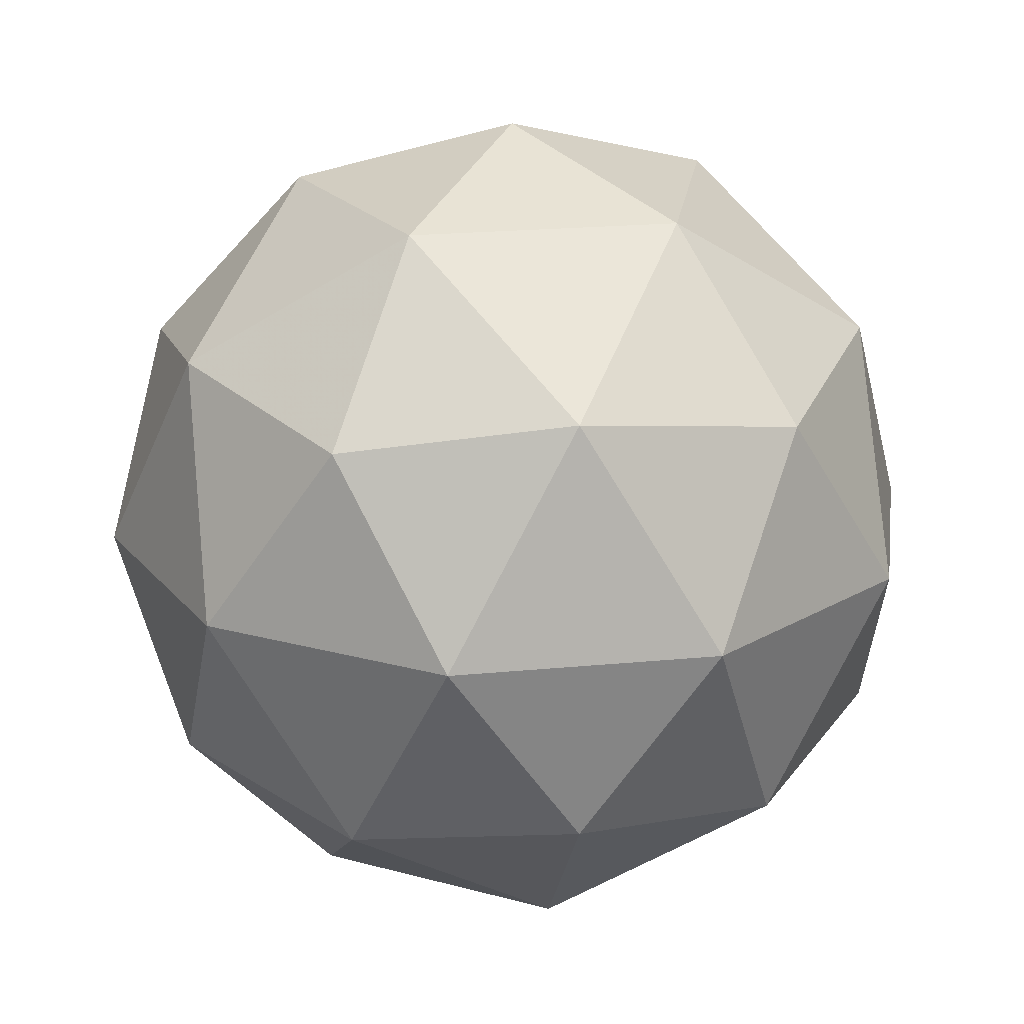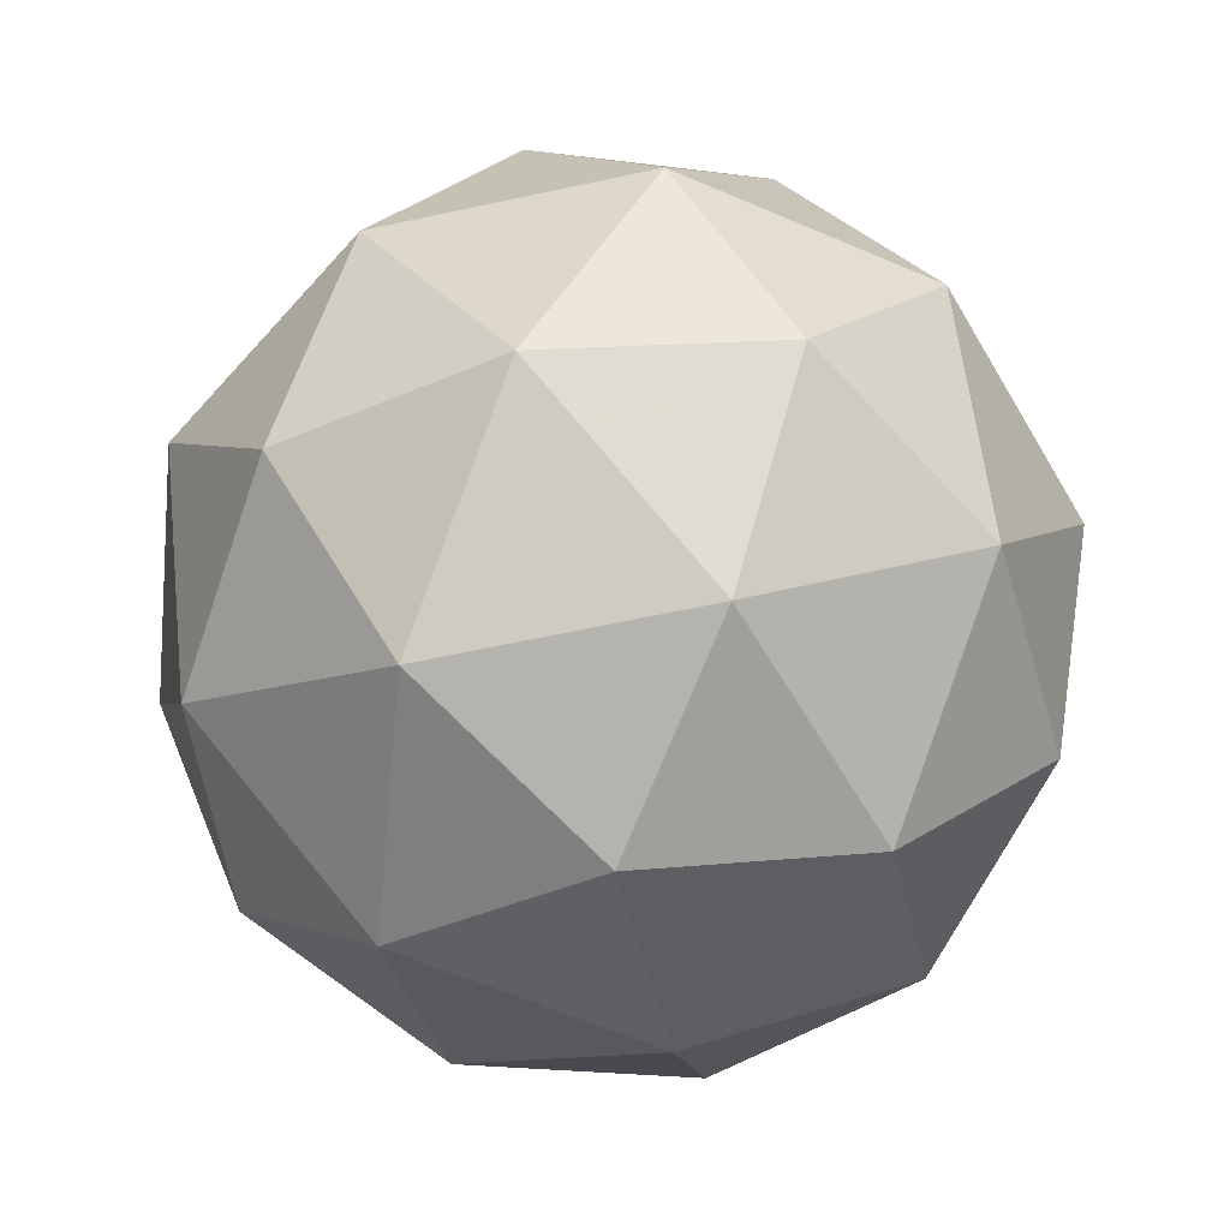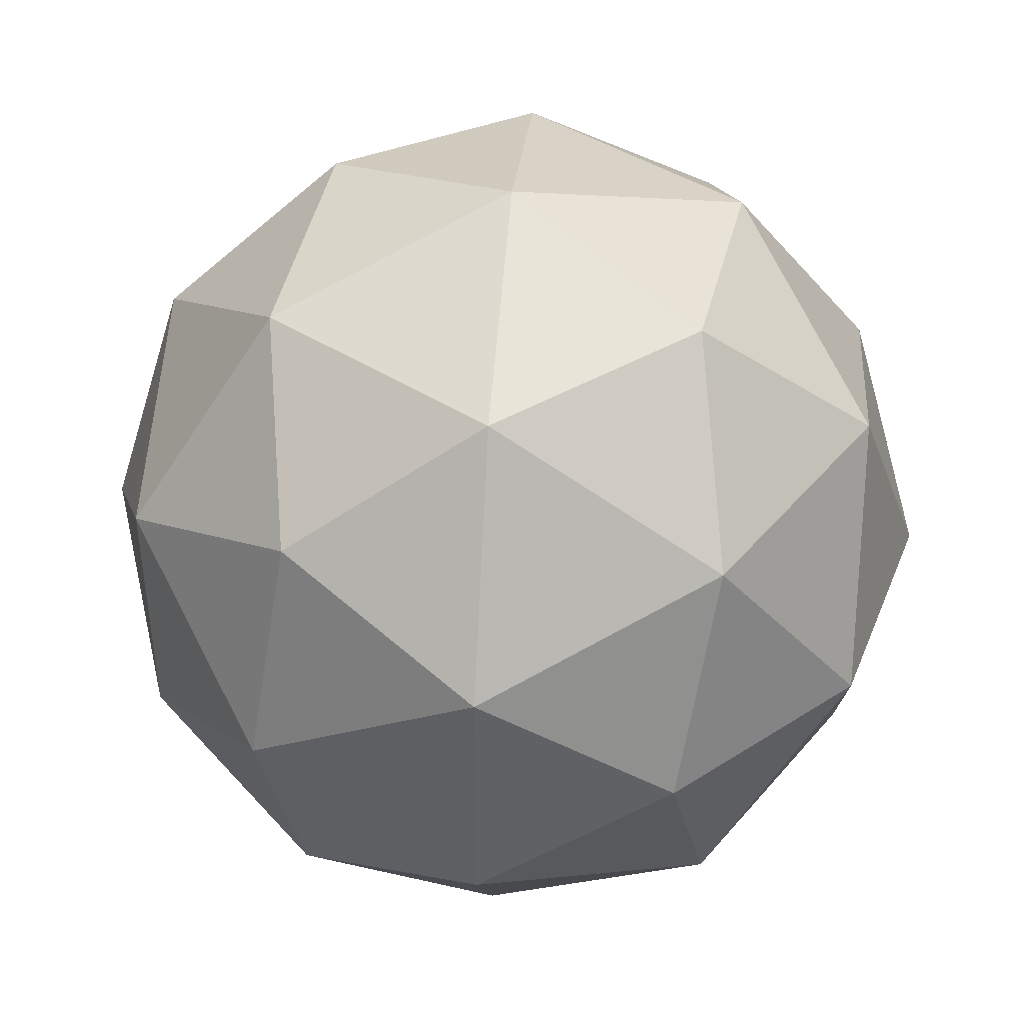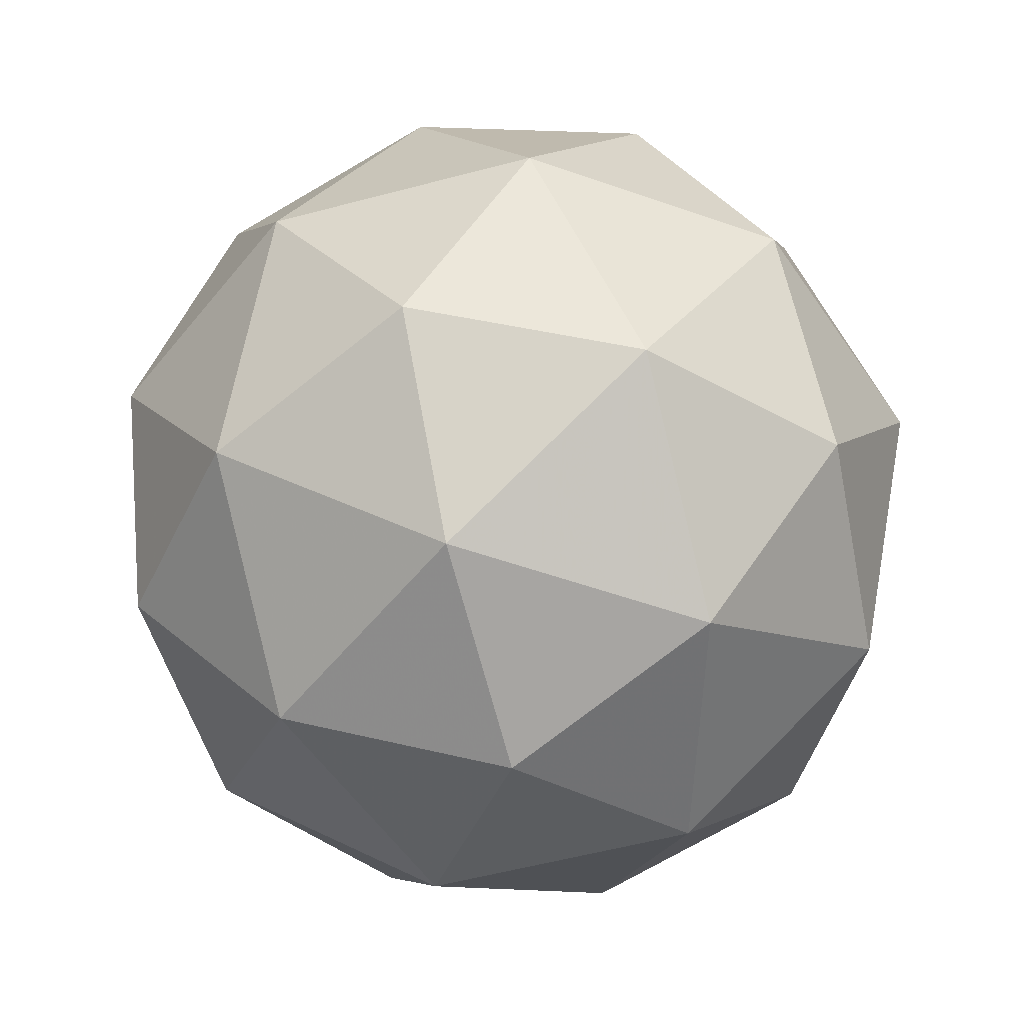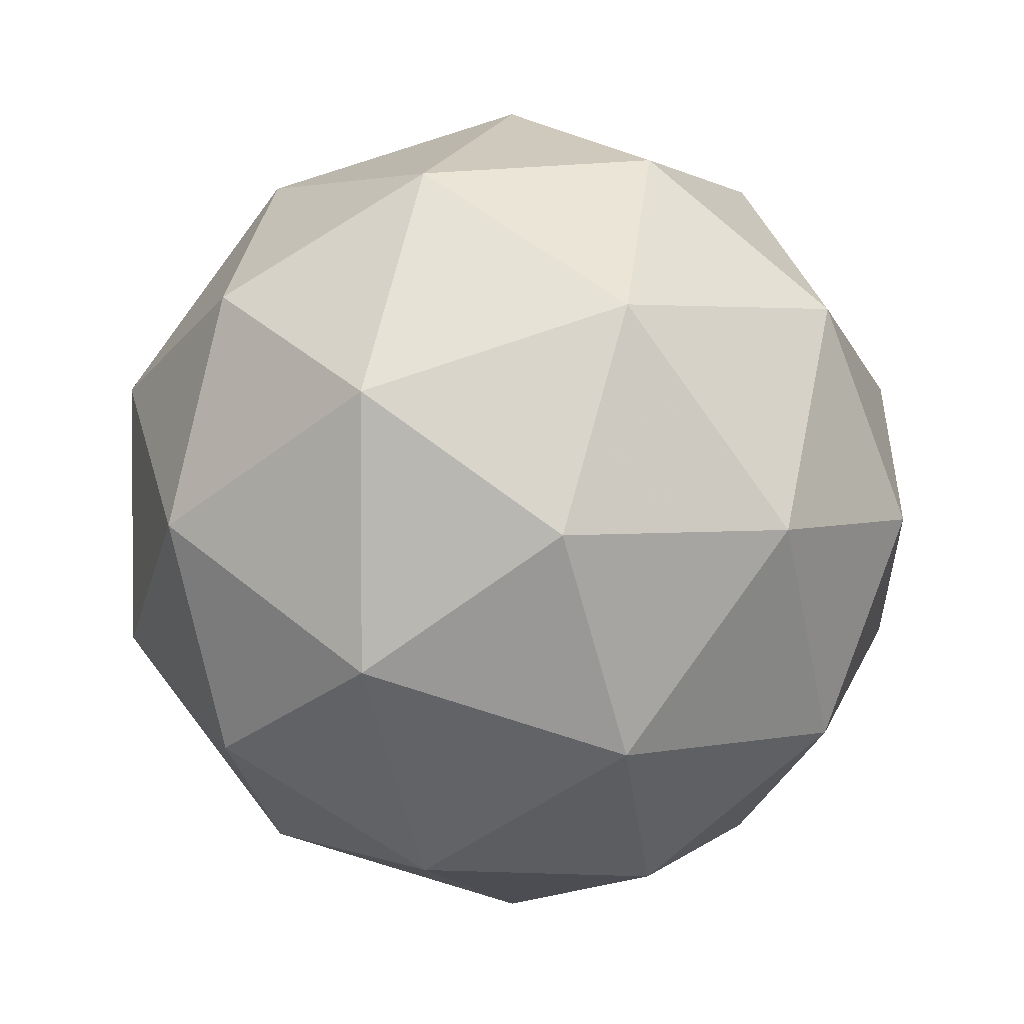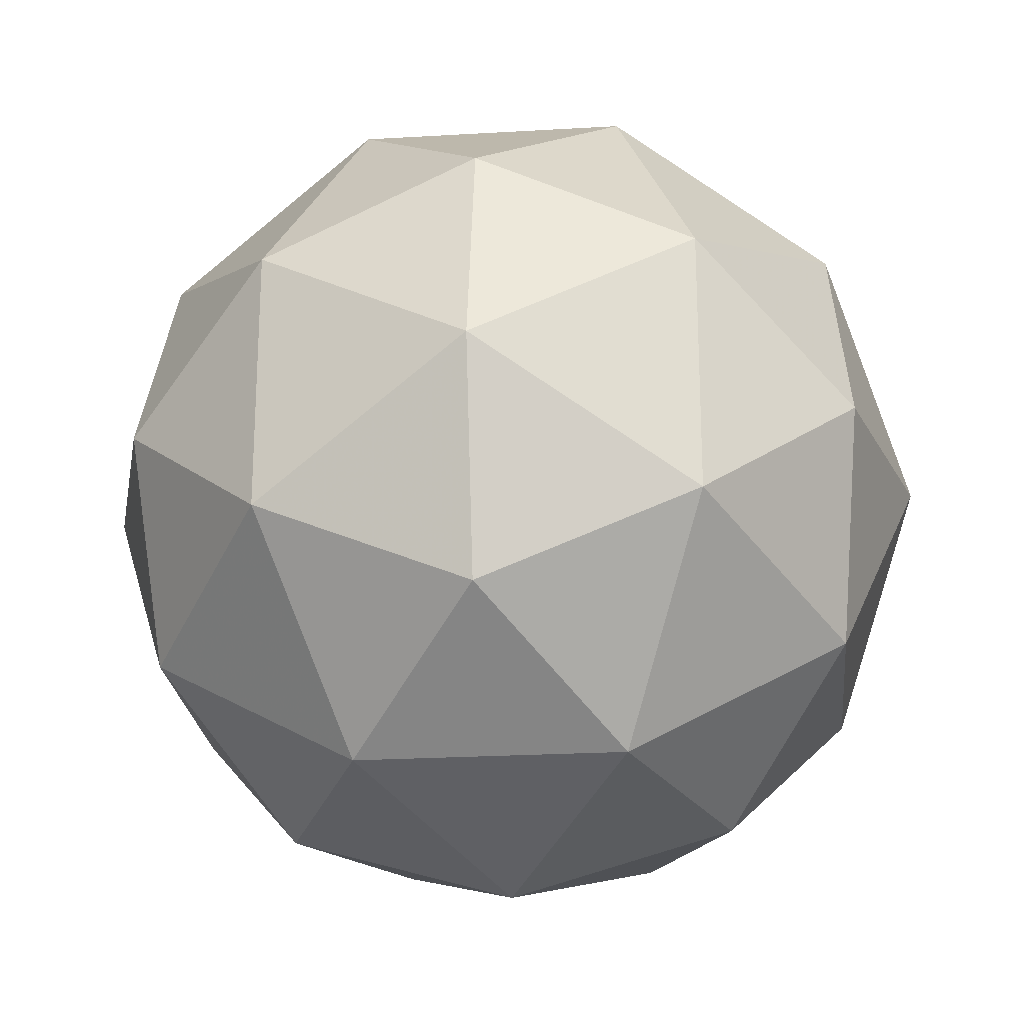
<metadata>
{"format":"obj","ext":"obj","renderer":"f3d","projection":"perspective","resolution":1024,"background":"white","views":[{"elev":21.2,"azim":-99.9,"up":"+Y"},{"elev":-62.0,"azim":102.4,"up":"+Y"},{"elev":43.4,"azim":95.0,"up":"+Z"},{"elev":-55.3,"azim":69.7,"up":"+Y"},{"elev":2.9,"azim":-69.7,"up":"+Z"},{"elev":-23.4,"azim":-116.0,"up":"+Z"}]}
</metadata>
<code>
g RMER-i10-g123-s1724
v -5654 5935 -97.99
v -5564 5966 -33.1
v -5688 5966 7.009
v -5502 6051 12.41
v -5475 6034 -97.99
v -5764 5966 -97.99
v -5688 5966 -203
v -5564 5966 -162.9
v -5454 6145 -33.1
v -5712 6051 80.65
v -5598 6034 71.9
v -5654 6145 112
v -5841 6051 -97.99
v -5798 6034 7.01
v -5853 6145 -33.1
v -5712 6051 -276.6
v -5798 6034 -203
v -5777 6145 -267.9
v -5502 6051 -208.4
v -5598 6034 -267.9
v -5530 6145 -267.9
v -5530 6145 71.9
v -5777 6145 71.9
v -5853 6145 -162.9
v -5654 6145 -308
v -5454 6145 -162.9
v -5596 6239 80.65
v -5509 6255 7.01
v -5619 6323 7.009
v -5806 6239 12.41
v -5709 6255 71.9
v -5743 6323 -33.1
v -5806 6239 -208.4
v -5832 6255 -97.99
v -5743 6323 -162.9
v -5596 6239 -276.6
v -5709 6255 -267.9
v -5619 6323 -203
v -5466 6239 -97.99
v -5509 6255 -203
v -5543 6323 -97.99
v -5654 6355 -97.99
f 1 2 3
f 4 2 5
f 1 3 6
f 1 6 7
f 1 7 8
f 4 5 9
f 10 11 12
f 13 14 15
f 16 17 18
f 19 20 21
f 4 9 22
f 10 12 23
f 13 15 24
f 16 18 25
f 19 21 26
f 27 28 29
f 30 31 32
f 33 34 35
f 36 37 38
f 39 40 41
f 41 38 42
f 41 40 38
f 40 36 38
f 38 35 42
f 38 37 35
f 37 33 35
f 35 32 42
f 35 34 32
f 34 30 32
f 32 29 42
f 32 31 29
f 31 27 29
f 29 41 42
f 29 28 41
f 28 39 41
f 26 40 39
f 26 21 40
f 21 36 40
f 25 37 36
f 25 18 37
f 18 33 37
f 24 34 33
f 24 15 34
f 15 30 34
f 23 31 30
f 23 12 31
f 12 27 31
f 22 28 27
f 22 9 28
f 9 39 28
f 21 25 36
f 21 20 25
f 20 16 25
f 18 24 33
f 18 17 24
f 17 13 24
f 15 23 30
f 15 14 23
f 14 10 23
f 12 22 27
f 12 11 22
f 11 4 22
f 9 26 39
f 9 5 26
f 5 19 26
f 8 20 19
f 8 7 20
f 7 16 20
f 7 17 16
f 7 6 17
f 6 13 17
f 6 14 13
f 6 3 14
f 3 10 14
f 5 8 19
f 5 2 8
f 2 1 8
f 3 11 10
f 3 2 11
f 2 4 11
f 2 4 11

</code>
